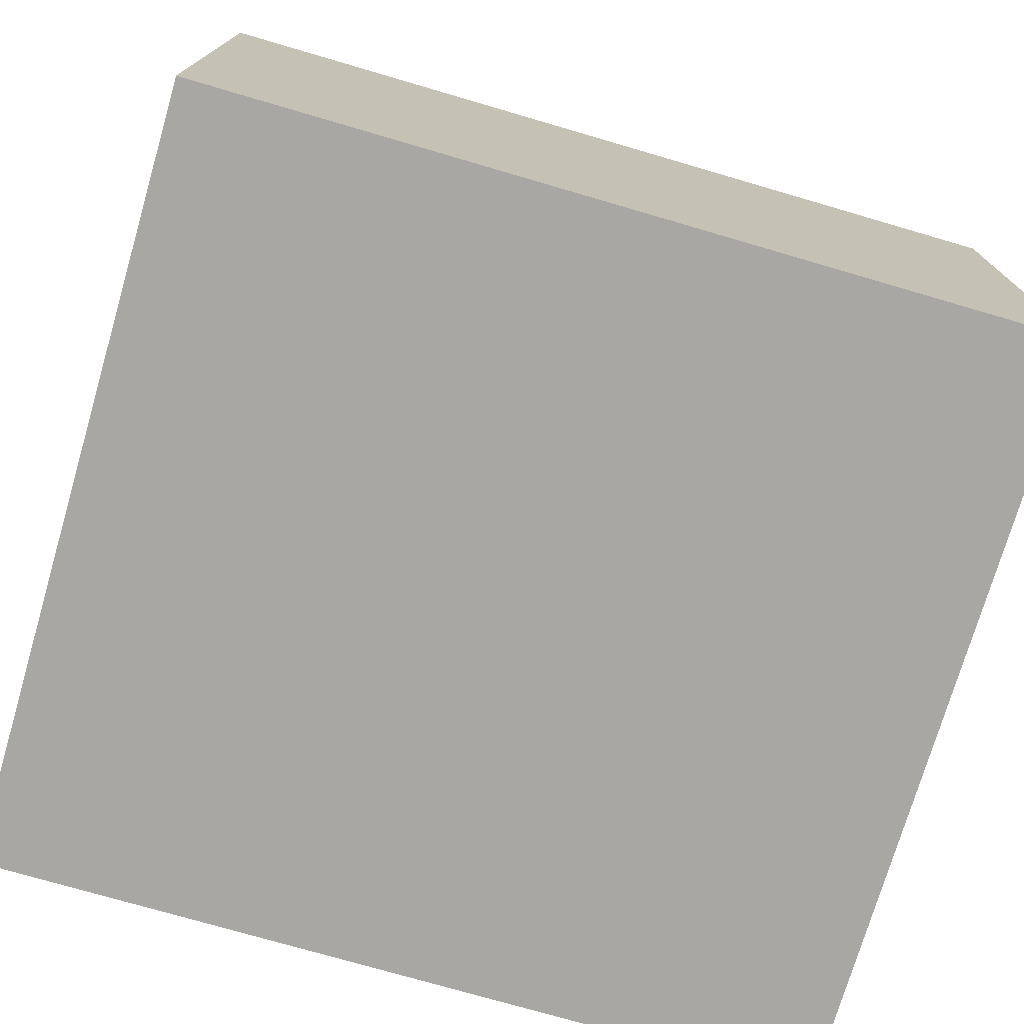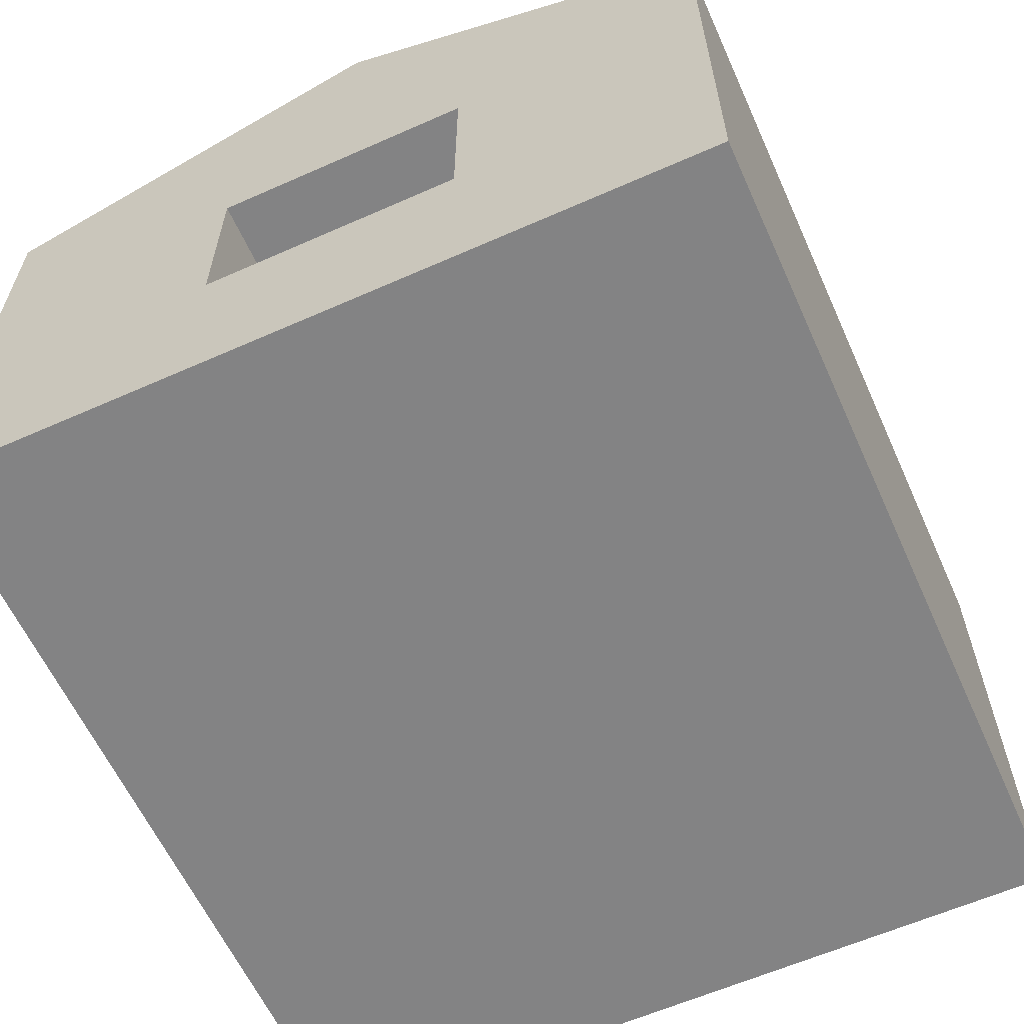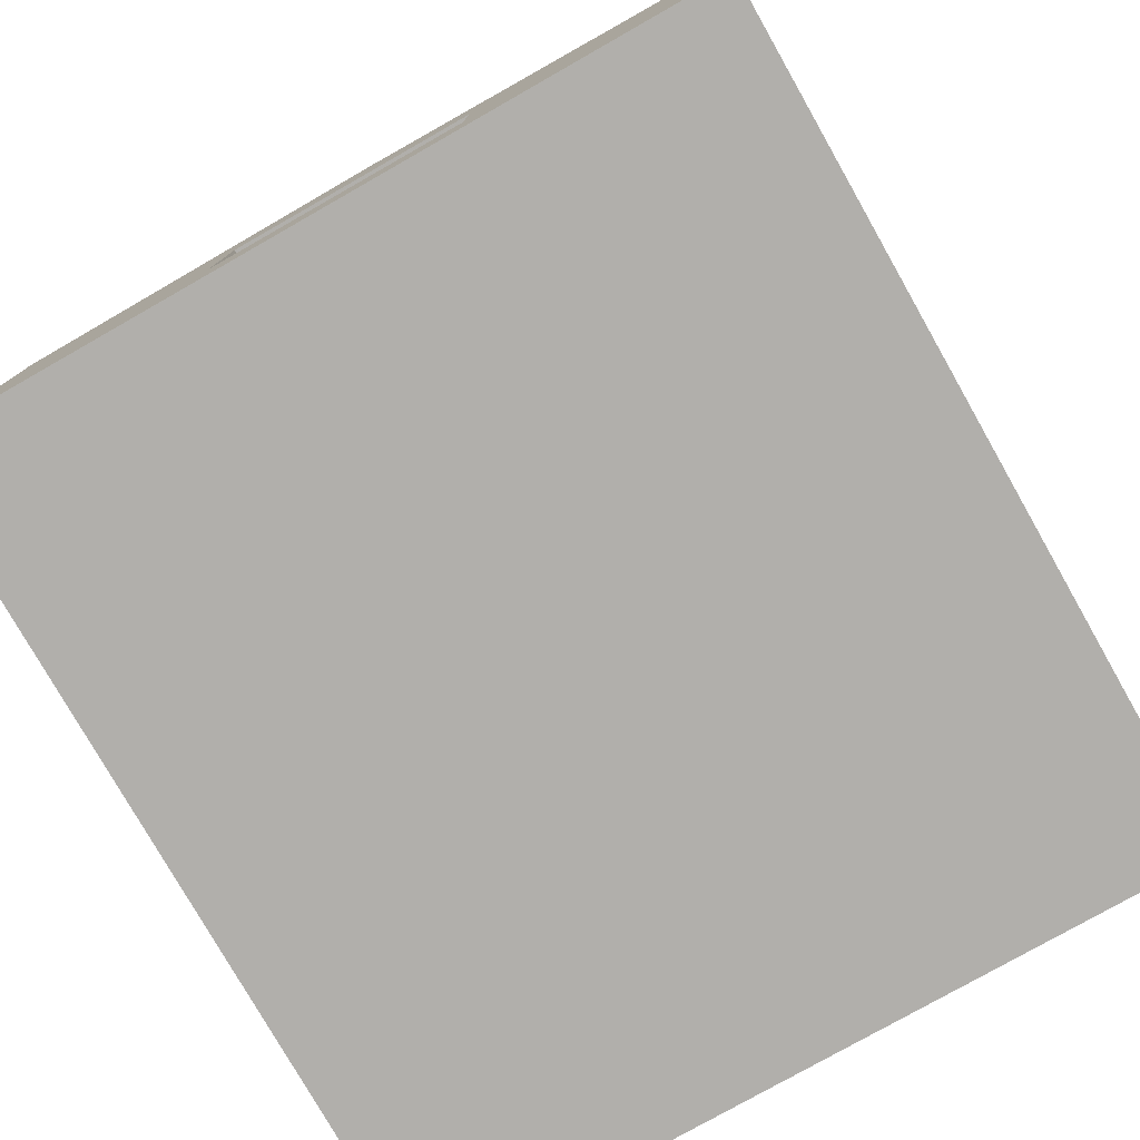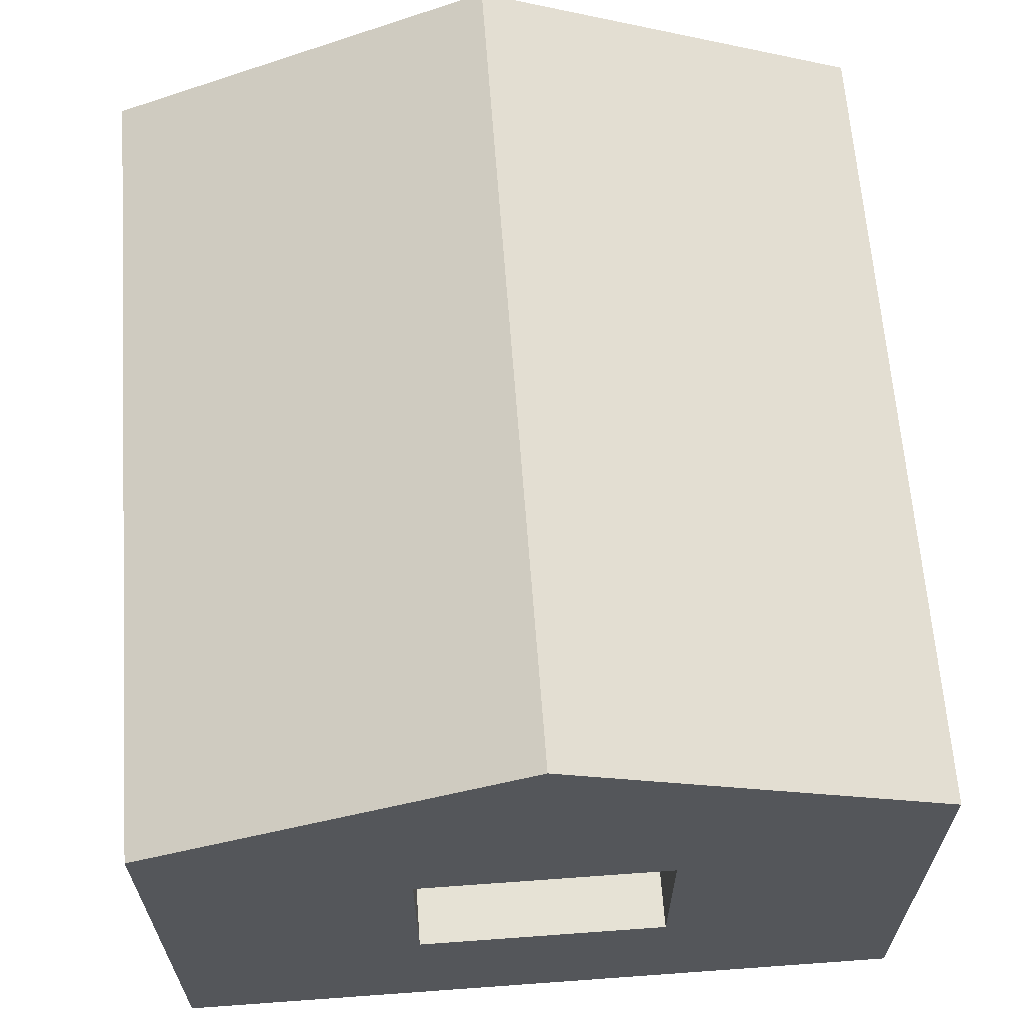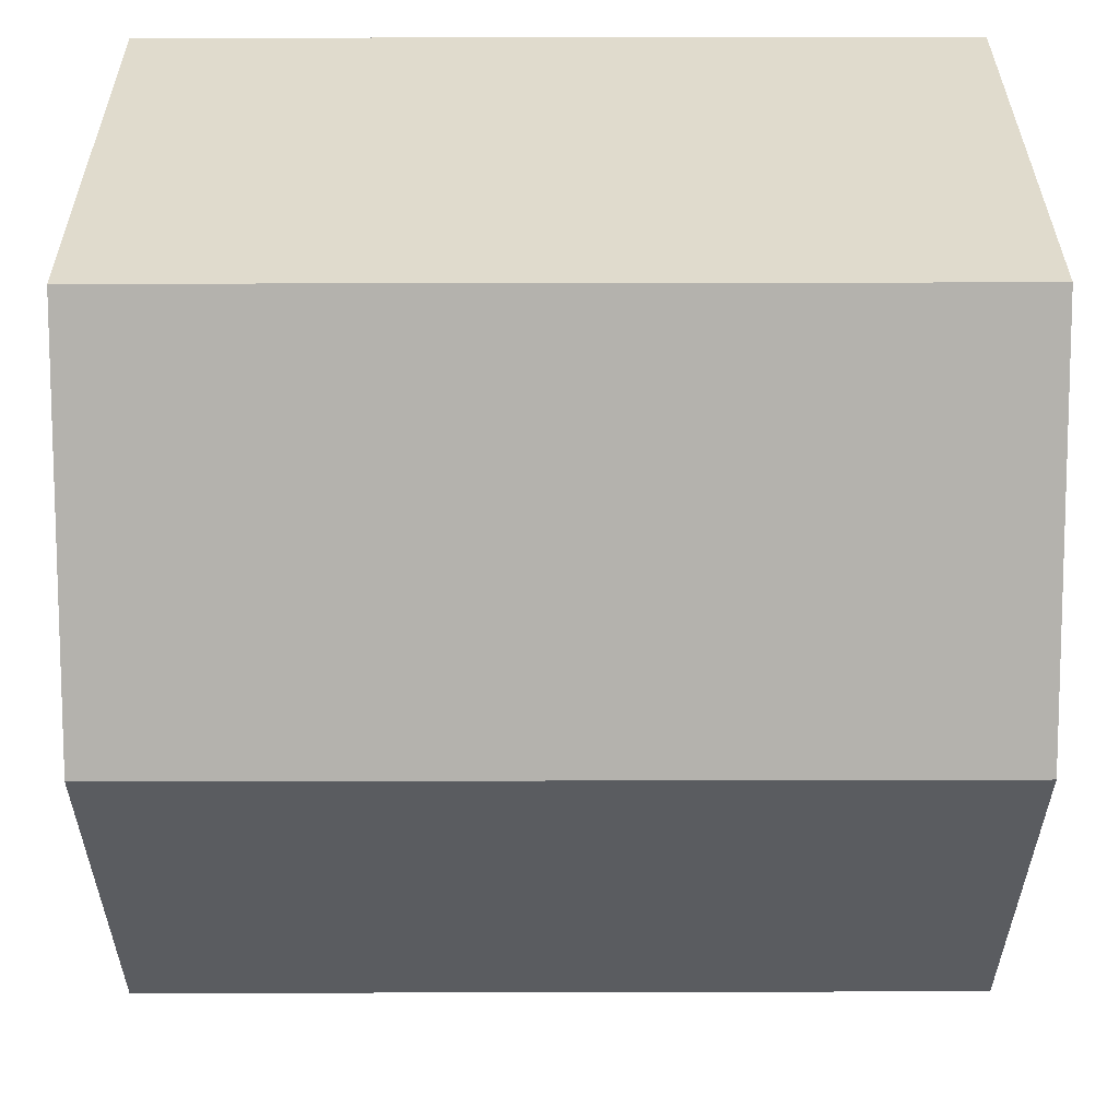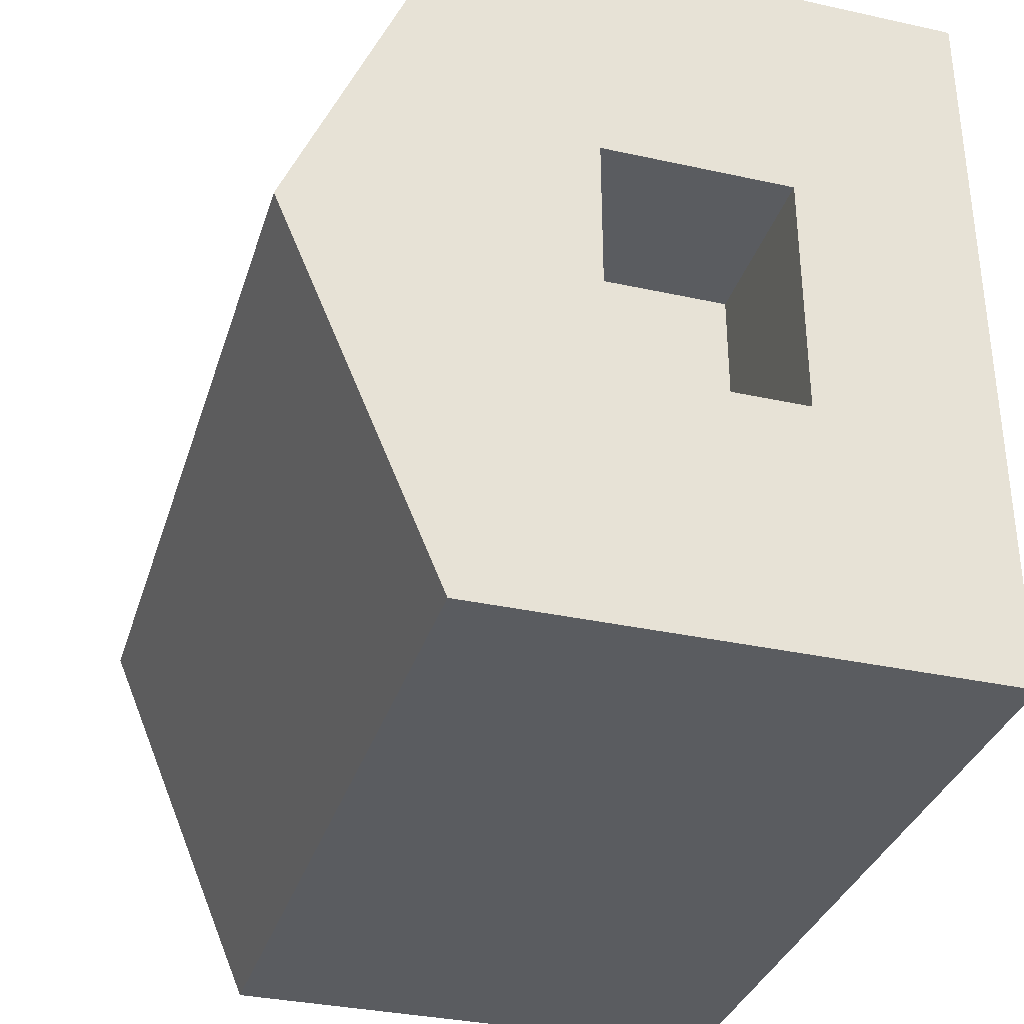
<metadata>
{"format":"obj","ext":"obj","renderer":"f3d","projection":"perspective","resolution":1024,"background":"white","views":[{"elev":-74.7,"azim":-16.3,"up":"+Y"},{"elev":-61.1,"azim":-65.7,"up":"+Y"},{"elev":-78.1,"azim":-60.4,"up":"+Y"},{"elev":63.9,"azim":-94.2,"up":"+Y"},{"elev":33.2,"azim":179.8,"up":"+Z"},{"elev":-33.9,"azim":-106.6,"up":"+Z"}]}
</metadata>
<code>
o 立方体.025
v 52.74 -0.1383 -164.9
v 52.74 16 -164.9
v 26.74 -0.1383 -164.9
v 26.74 16 -164.9
v 52.74 -0.1383 -188.9
v 32.45 5.671 -172.9
v 32.45 11.67 -172.9
v 52.74 16 -188.9
v 32.45 5.671 -180.9
v 26.74 -0.1383 -188.9
v 26.74 16 -188.9
v 32.45 11.67 -180.9
v 39.74 -0.1383 -164.9
v 52.74 8.862 -164.9
v 39.74 16 -164.9
v 26.74 8.862 -164.9
v 26.74 -0.1383 -176.9
v 26.74 21.05 -176.9
v 26.74 8.862 -188.9
v 39.74 -0.1383 -188.9
v 39.74 16 -188.9
v 52.74 8.862 -188.9
v 52.74 -0.1383 -176.9
v 52.74 21.05 -176.9
v 39.74 21.05 -176.9
v 39.74 -0.1383 -176.9
v 52.74 8.862 -176.9
v 39.74 8.862 -188.9
v 39.74 8.862 -164.9
v 26.74 11.21 -180.9
v 26.74 8.862 -180.9
v 26.74 5.9 -180.9
v 26.74 5.671 -180.9
v 26.74 5.671 -176.9
v 26.74 11.27 -172.9
v 26.74 8.862 -172.9
v 26.74 11.67 -180.5
v 26.74 11.67 -176.9
v 26.74 11.39 -180.9
v 26.74 11.67 -180.9
v 26.74 5.671 -172.9
v 26.74 5.957 -172.9
v 26.74 5.671 -173.3
v 26.74 11.67 -172.9
f 15 16 29
f 30 19 31
f 21 22 28
f 27 2 14
f 20 23 26
f 15 24 25
f 25 8 21
f 18 21 11
f 4 25 18
f 26 1 13
f 17 13 3
f 10 26 17
f 27 1 23
f 22 23 5
f 8 27 22
f 28 5 20
f 19 20 10
f 11 28 19
f 10 34 33
f 16 17 3
f 16 35 36
f 29 3 13
f 14 13 1
f 2 29 14
f 15 4 16
f 18 11 40
f 21 8 22
f 27 24 2
f 20 5 23
f 15 2 24
f 25 24 8
f 18 25 21
f 4 15 25
f 26 23 1
f 17 26 13
f 10 20 26
f 27 14 1
f 22 27 23
f 8 24 27
f 28 22 5
f 19 28 20
f 11 21 28
f 19 32 31
f 17 16 41
f 4 38 44
f 29 16 3
f 14 29 13
f 2 15 29
f 30 11 19
f 33 32 10
f 10 17 34
f 16 4 35
f 37 38 18
f 11 30 39
f 40 37 18
f 11 39 40
f 19 10 32
f 43 34 17
f 16 36 42
f 41 43 17
f 16 42 41
f 4 18 38
f 44 35 4
f 9 31 32
f 12 9 6
f 6 42 7
f 34 9 33
f 12 37 40
f 12 39 9
f 12 6 7
f 35 7 36
f 6 43 41
f 7 38 37
f 9 39 30
f 9 30 31
f 32 33 9
f 6 41 42
f 34 43 9
f 12 7 37
f 12 40 39
f 35 44 7
f 7 42 36
f 6 9 43
f 7 44 38

</code>
